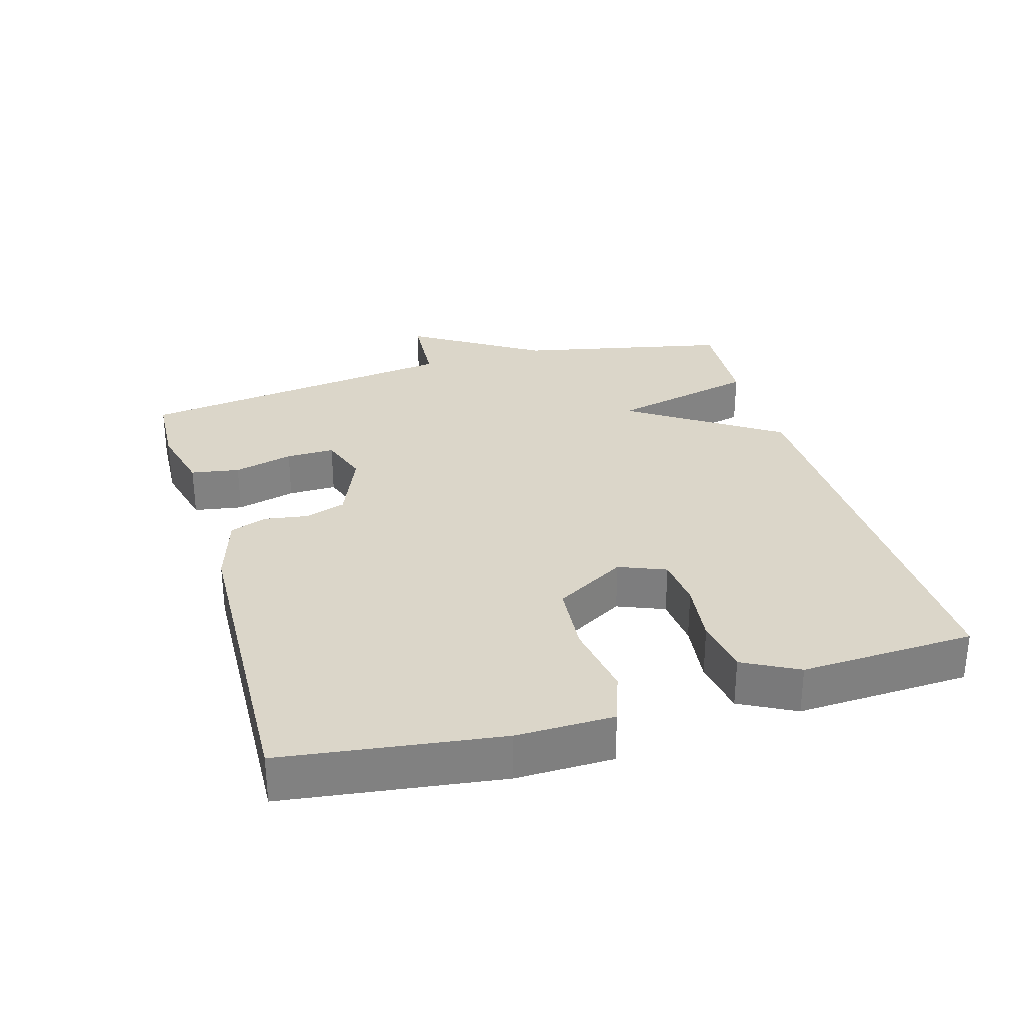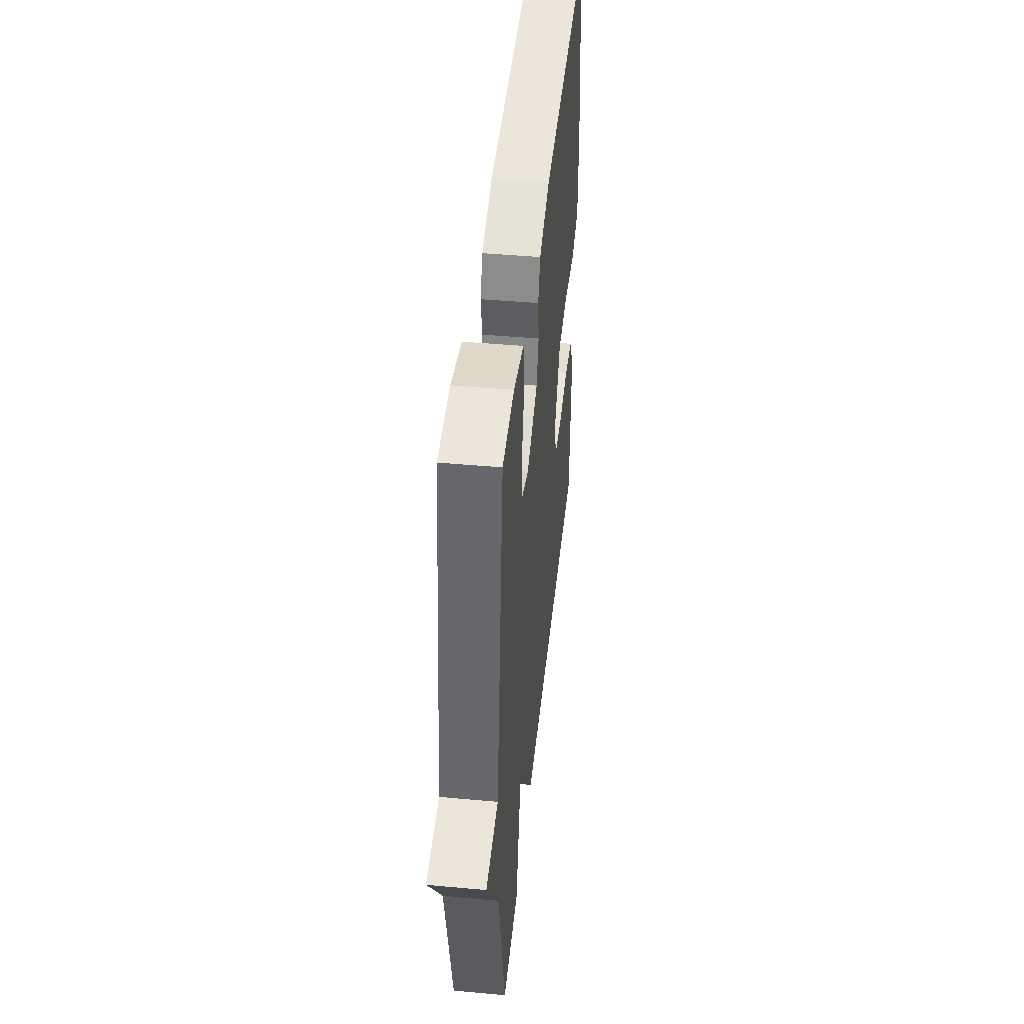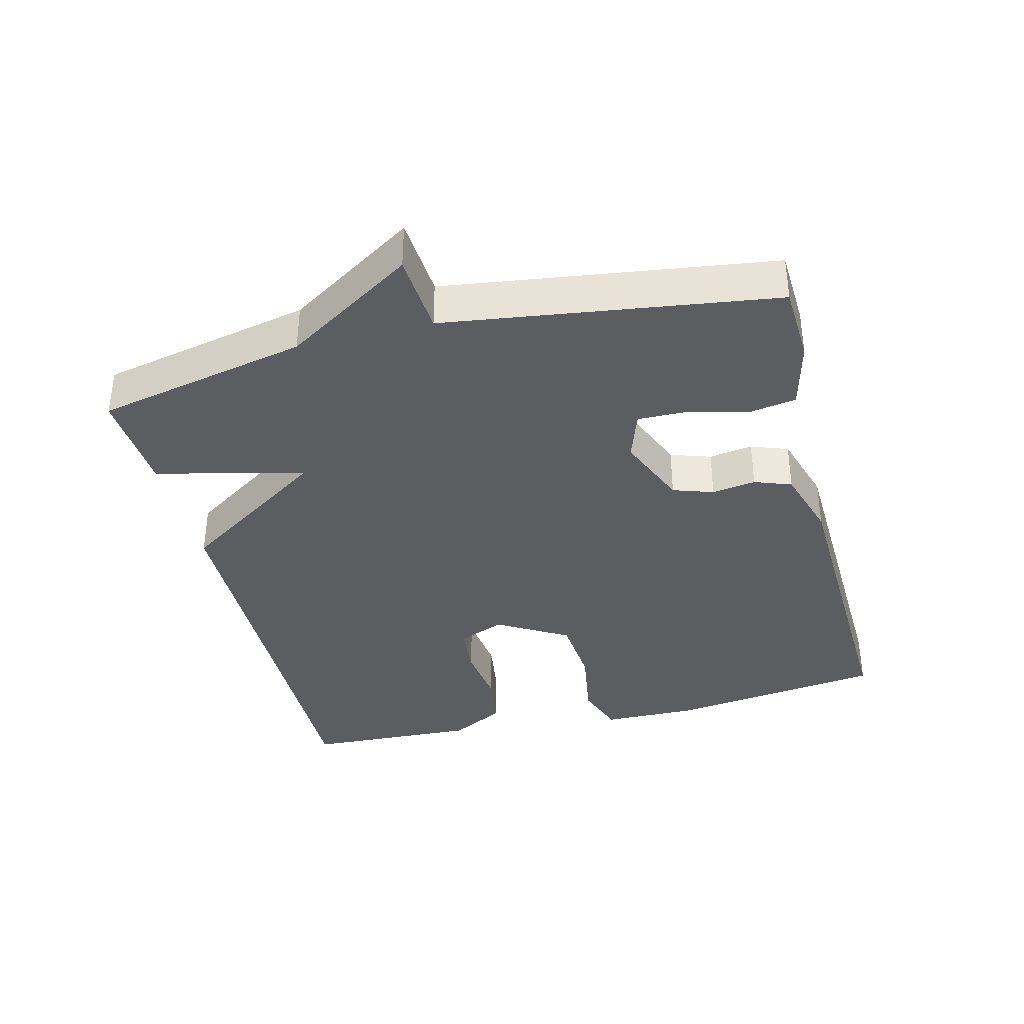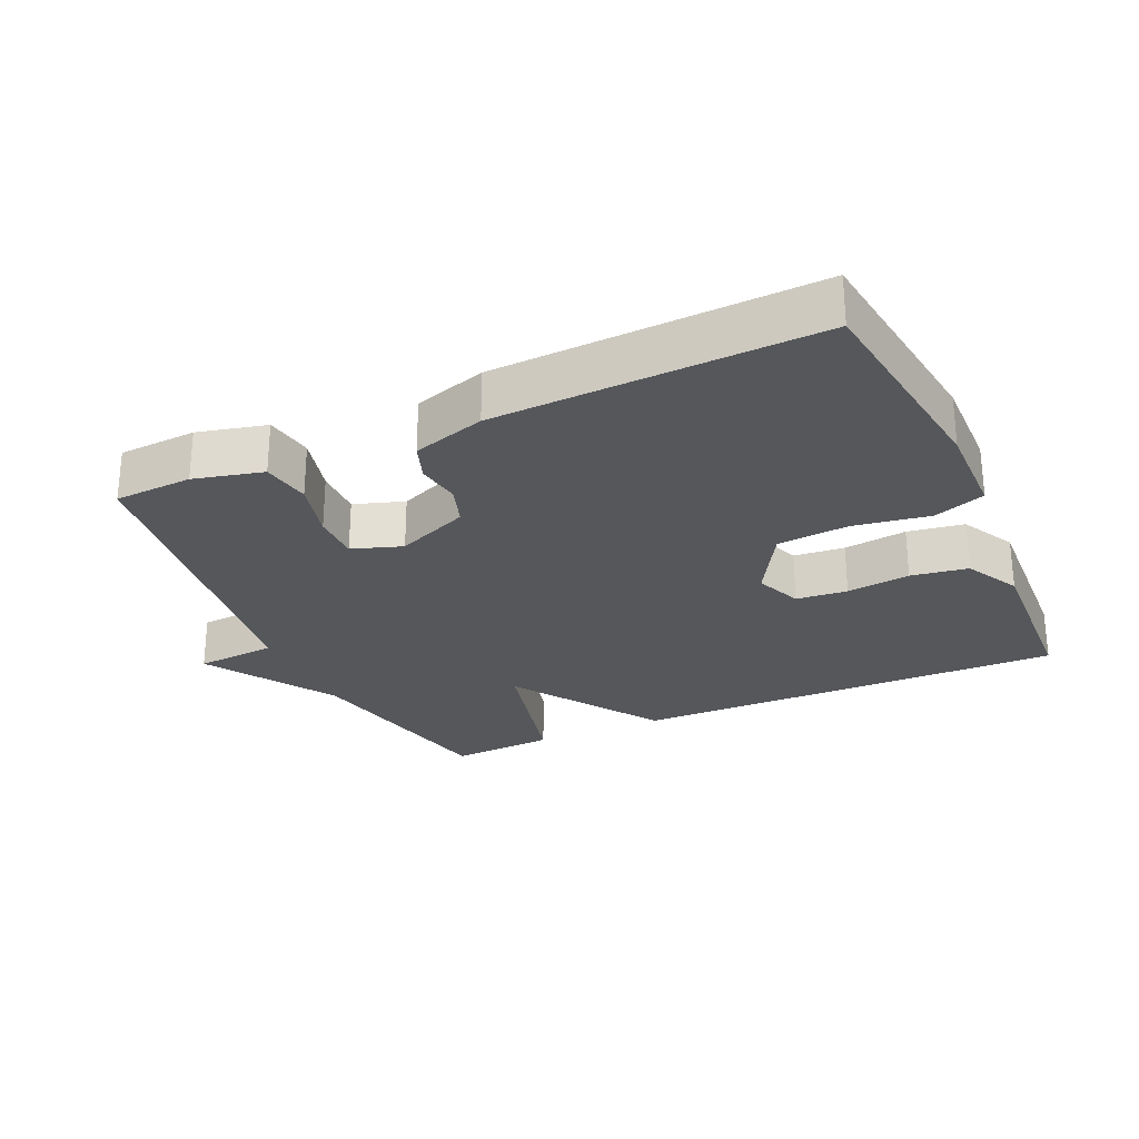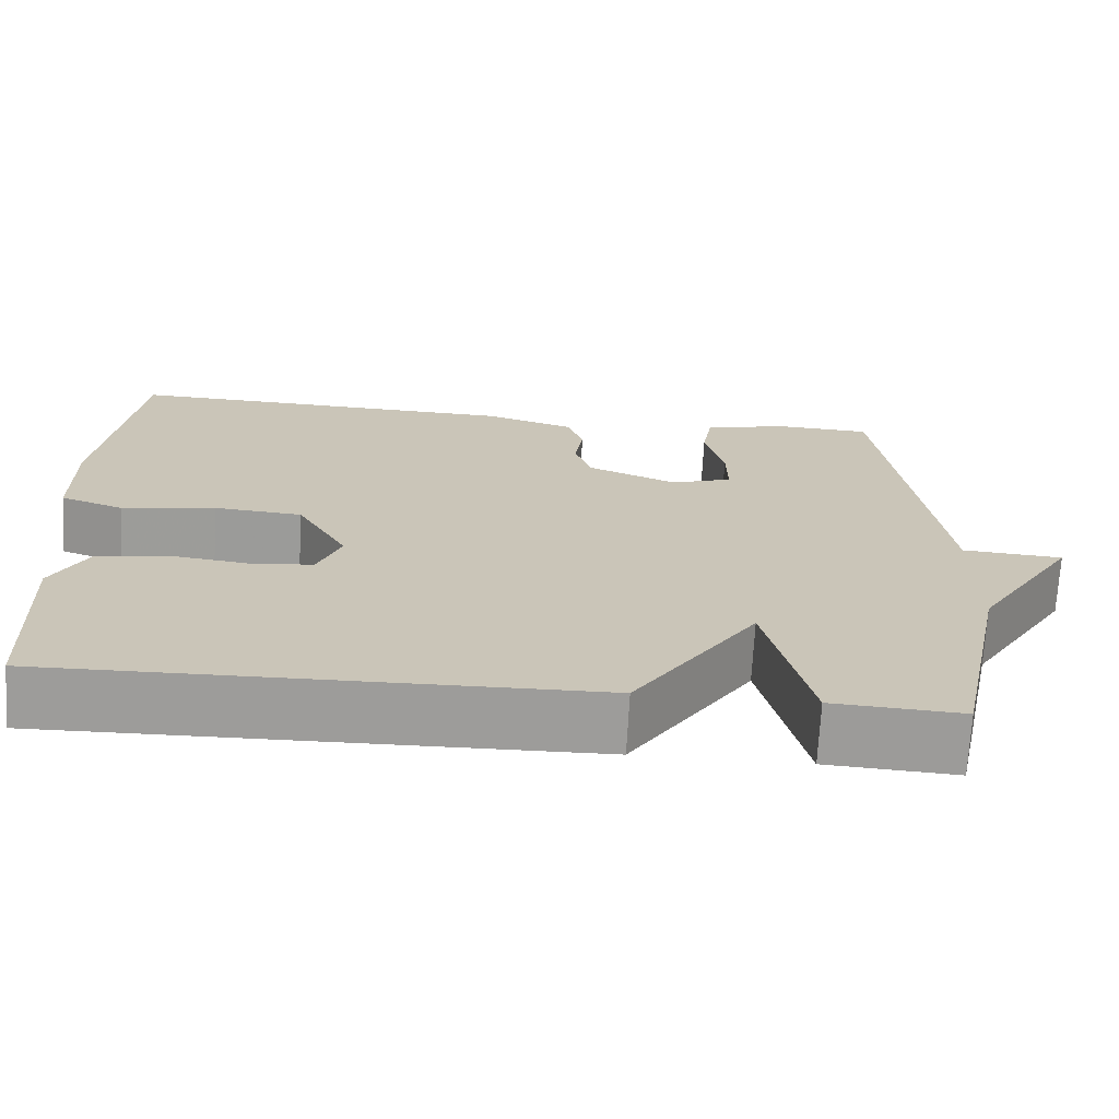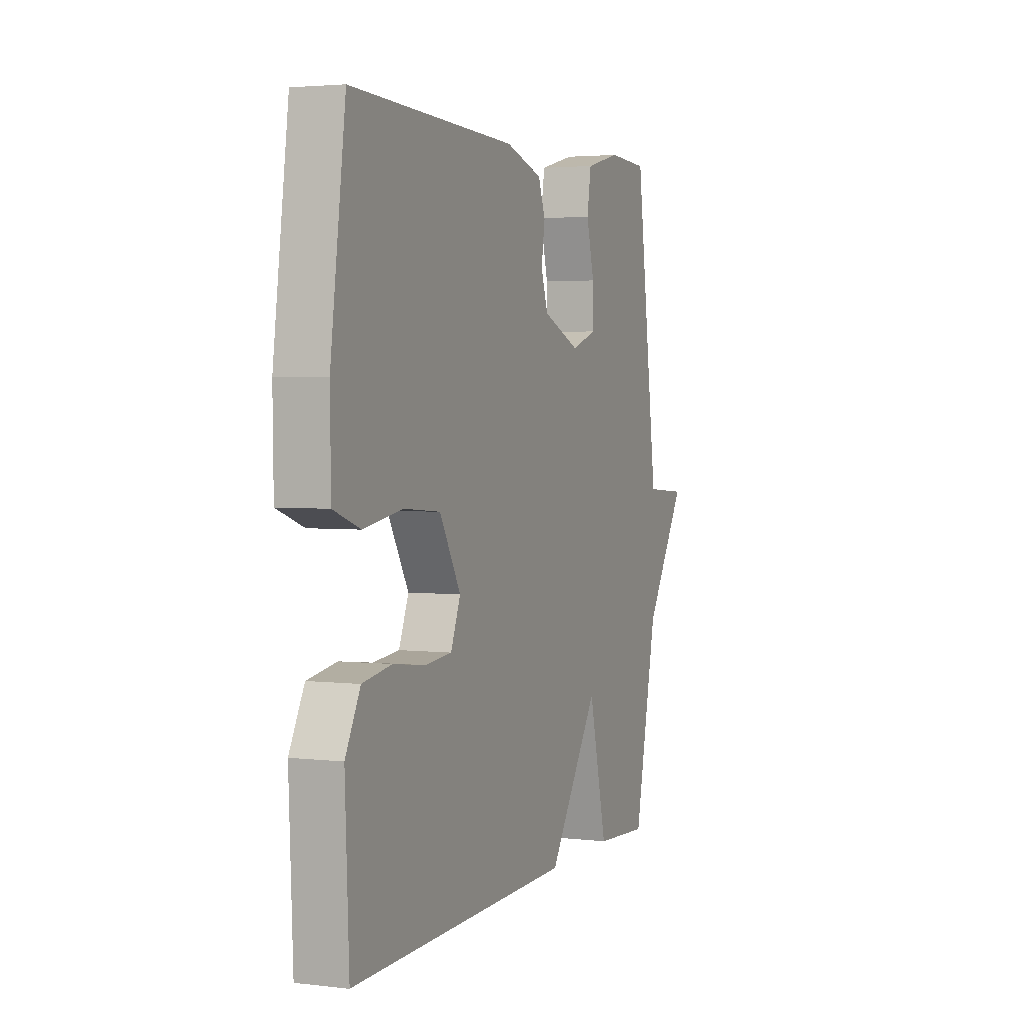
<metadata>
{"format":"obj","ext":"obj","renderer":"f3d","projection":"perspective","resolution":1024,"background":"white","views":[{"elev":30.1,"azim":73.7,"up":"+Y"},{"elev":45.1,"azim":-84.0,"up":"+Z"},{"elev":-36.9,"azim":-76.0,"up":"+Y"},{"elev":-26.7,"azim":24.4,"up":"+Y"},{"elev":-70.1,"azim":176.9,"up":"+Z"},{"elev":3.1,"azim":111.9,"up":"+Z"}]}
</metadata>
<code>
v -0.5 0.07 0.5
v -0.384 0.07 0.506
v -0.282 0.07 0.481
v -0.27 0.07 0.409
v -0.293 0.07 0.321
v -0.294 0.07 0.249
v -0.22 0.07 0.224
v -0.112 0.07 0.269
v -0.092 0.07 0.329
v -0.102 0.07 0.394
v -0.082 0.07 0.449
v 0.025 0.07 0.482
v 0.5 0.07 0.5
v 0.543 0.07 0.181
v 0.541 0.07 0.038
v 0.465 0.07 0.011
v 0.353 0.07 0.029
v 0.247 0.07 0.02
v 0.186 0.07 -0.085
v 0.214 0.07 -0.154
v 0.29 0.07 -0.161
v 0.384 0.07 -0.149
v 0.468 0.07 -0.162
v 0.511 0.07 -0.243
v 0.5 0.07 -0.5
v -0.144 0.07 -0.49
v -0.291 0.07 -0.27
v -0.344 0.07 -0.49
v -0.5 0.07 -0.5
v -0.567 0.07 -0.186
v -0.688 0.07 0.005
v -0.567 0.07 0.014
v -0.5 0 0.5
v -0.384 0 0.506
v -0.282 0 0.481
v -0.27 0 0.409
v -0.293 0 0.321
v -0.294 0 0.249
v -0.22 0 0.224
v -0.112 0 0.269
v -0.092 0 0.329
v -0.102 0 0.394
v -0.082 0 0.449
v 0.025 0 0.482
v 0.5 0 0.5
v 0.543 0 0.181
v 0.541 0 0.038
v 0.465 0 0.011
v 0.353 0 0.029
v 0.247 0 0.02
v 0.186 0 -0.085
v 0.214 0 -0.154
v 0.29 0 -0.161
v 0.384 0 -0.149
v 0.468 0 -0.162
v 0.511 0 -0.243
v 0.5 0 -0.5
v -0.144 0 -0.49
v -0.291 0 -0.27
v -0.344 0 -0.49
v -0.5 0 -0.5
v -0.567 0 -0.186
v -0.688 0 0.005
v -0.567 0 0.014
f 30 31 32
f 32 1 2
f 30 32 2
f 29 30 2
f 28 29 2
f 27 28 2
f 25 26 27
f 24 25 27
f 23 24 27
f 22 23 27
f 21 22 27
f 20 21 27
f 19 20 27
f 18 19 27
f 15 16 17
f 14 15 17
f 13 14 17
f 12 13 17
f 11 12 17
f 10 11 17
f 9 10 17
f 8 9 17 18
f 7 8 18 27
f 2 3 4 5
f 2 5 6
f 27 2 6
f 6 7 27
f 64 63 62
f 34 33 64
f 34 64 62
f 34 62 61
f 34 61 60
f 34 60 59
f 59 58 57
f 59 57 56
f 59 56 55
f 59 55 54
f 59 54 53
f 59 53 52
f 59 52 51
f 59 51 50
f 49 48 47
f 49 47 46
f 49 46 45
f 49 45 44
f 49 44 43
f 49 43 42
f 49 42 41
f 50 49 41 40
f 59 50 40 39
f 37 36 35 34
f 38 37 34
f 38 34 59
f 59 39 38
f 1 33 34 2
f 2 34 35 3
f 3 35 36 4
f 4 36 37 5
f 5 37 38 6
f 6 38 39 7
f 7 39 40 8
f 8 40 41 9
f 9 41 42 10
f 10 42 43 11
f 11 43 44 12
f 12 44 45 13
f 13 45 46 14
f 14 46 47 15
f 15 47 48 16
f 16 48 49 17
f 17 49 50 18
f 18 50 51 19
f 19 51 52 20
f 20 52 53 21
f 21 53 54 22
f 22 54 55 23
f 23 55 56 24
f 24 56 57 25
f 25 57 58 26
f 26 58 59 27
f 27 59 60 28
f 28 60 61 29
f 29 61 62 30
f 30 62 63 31
f 31 63 64 32
f 32 64 33 1

</code>
